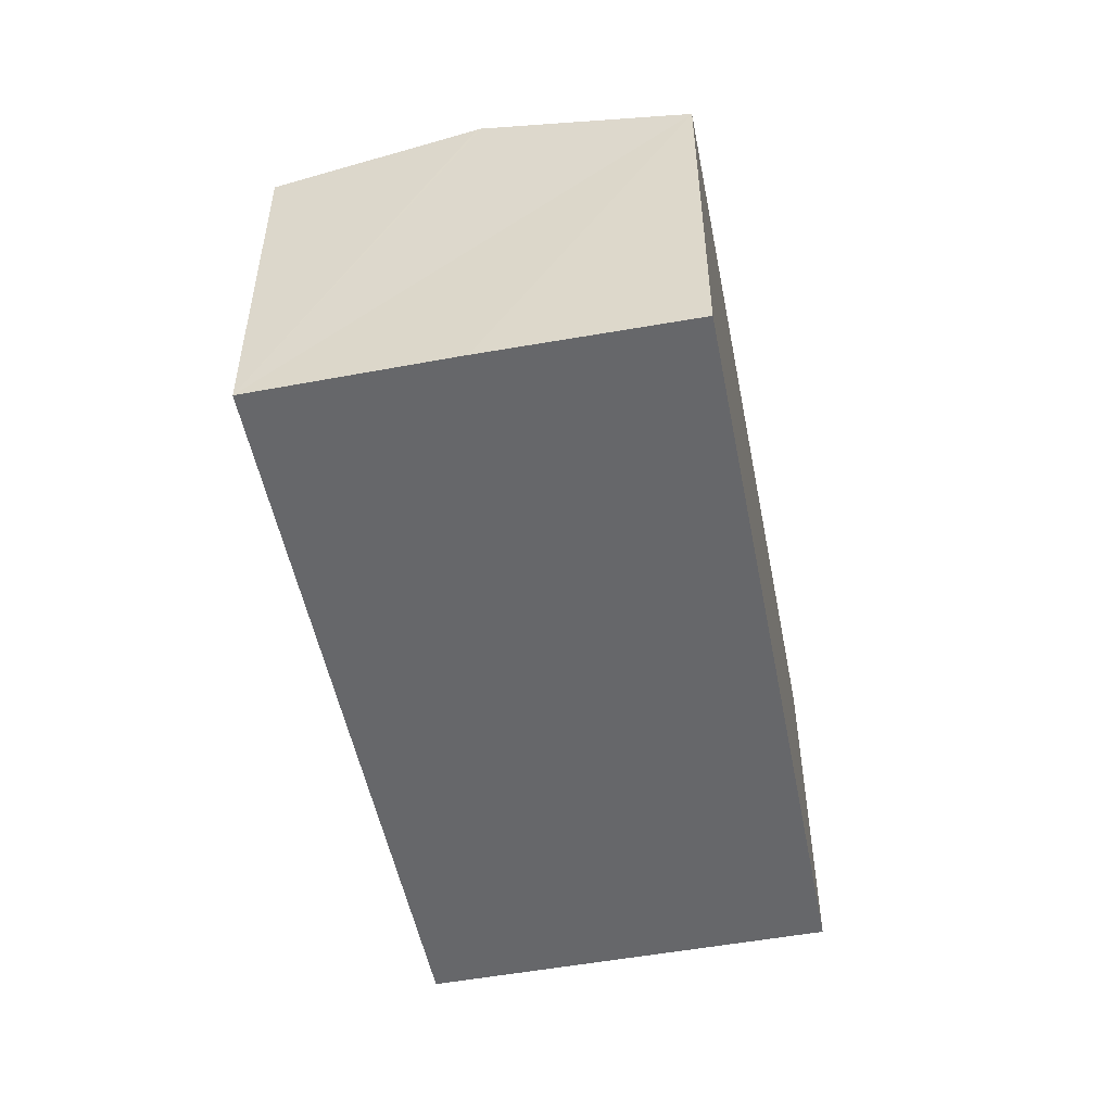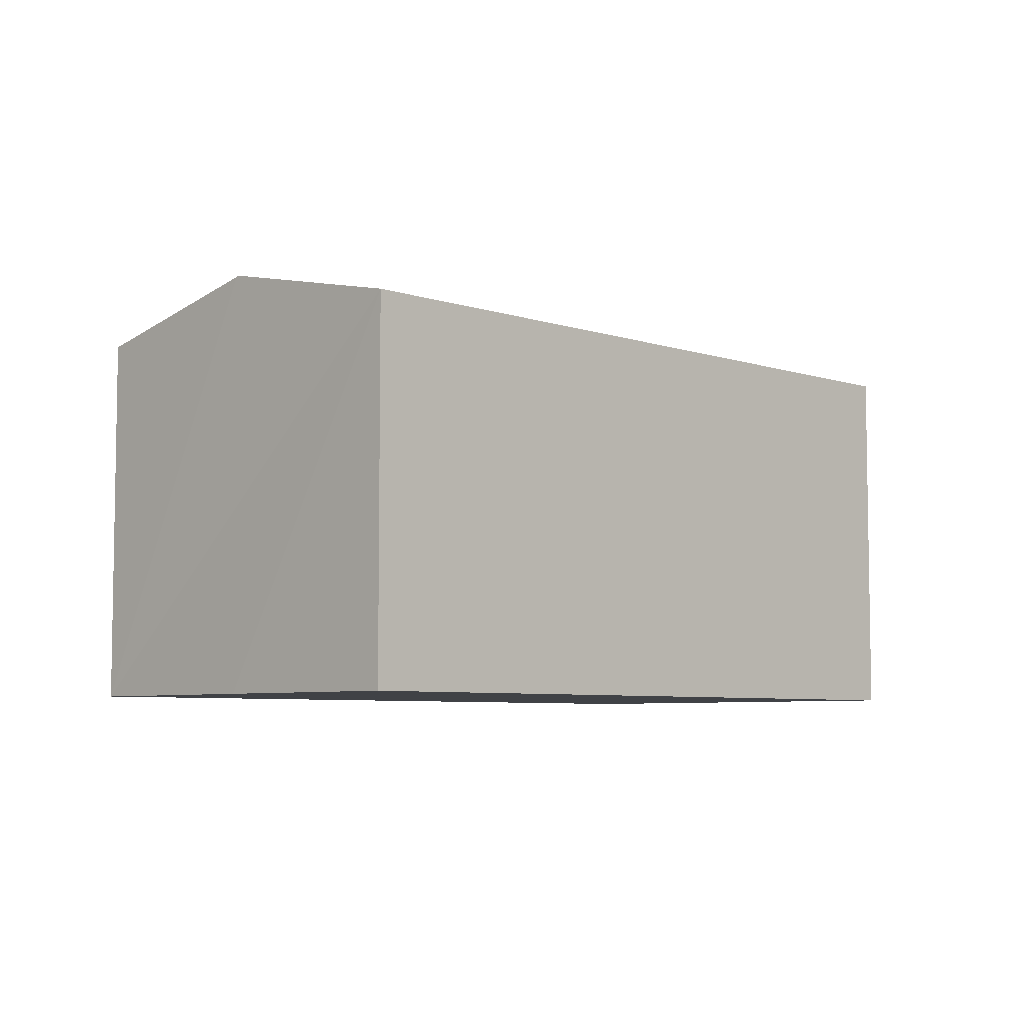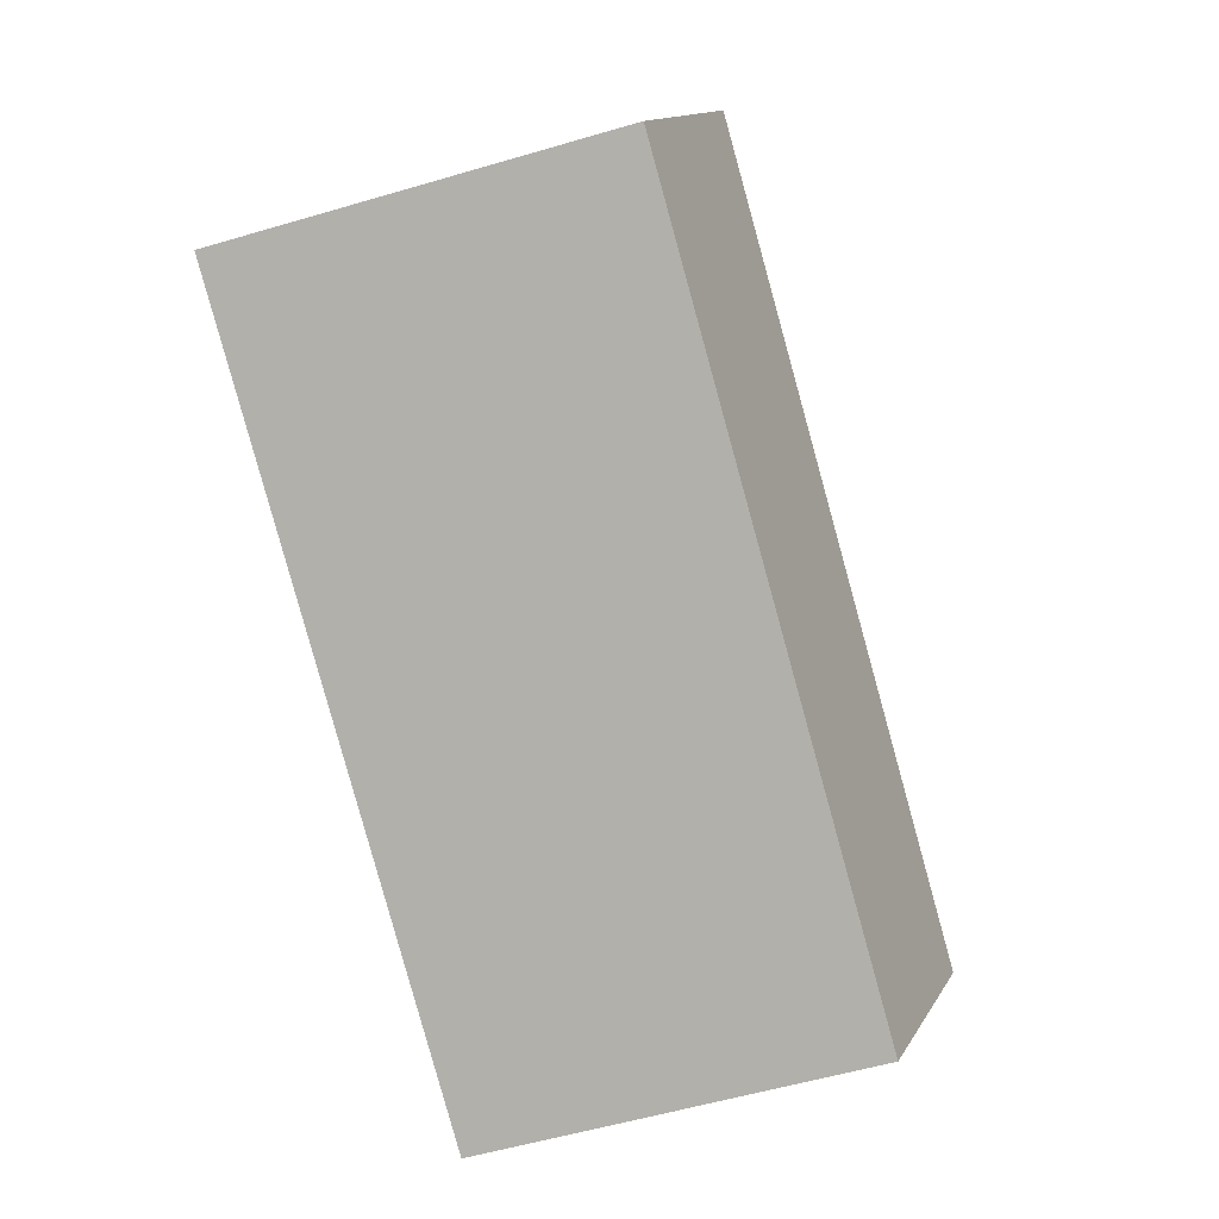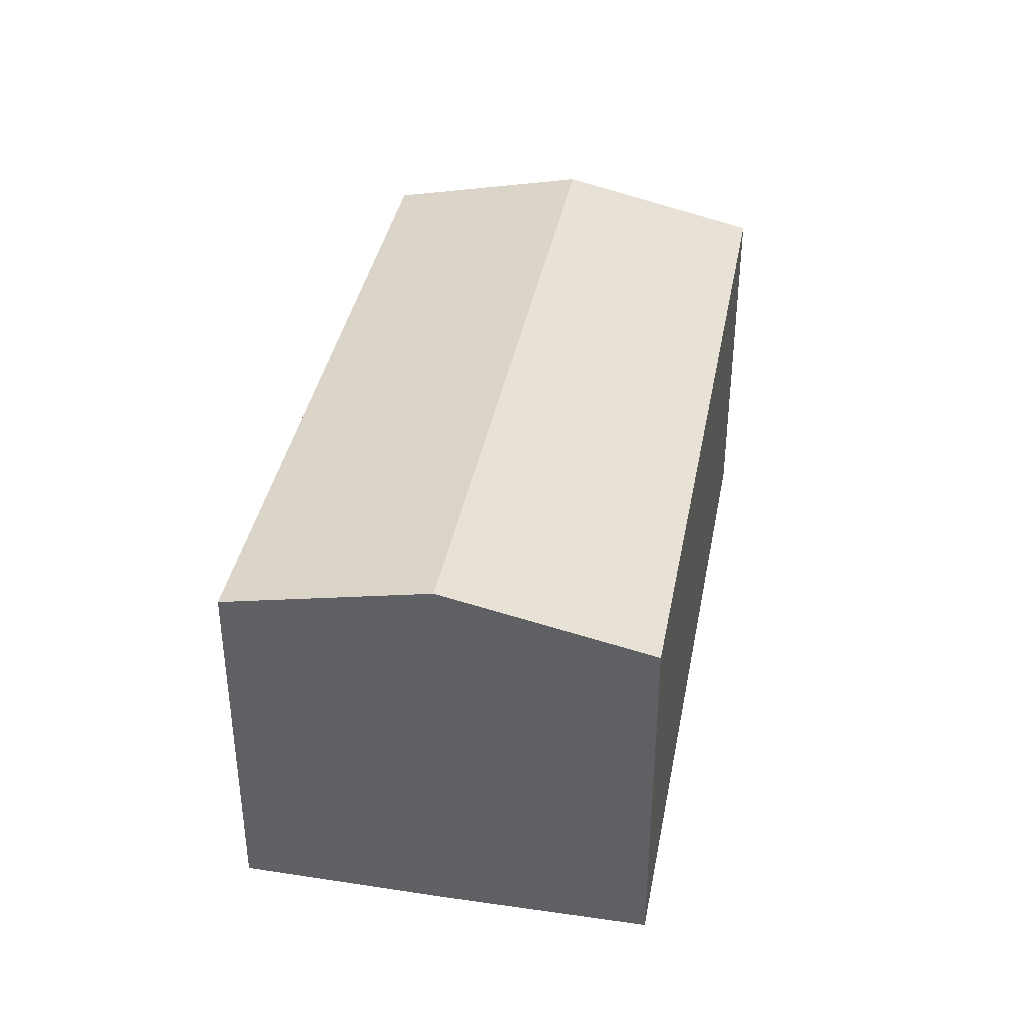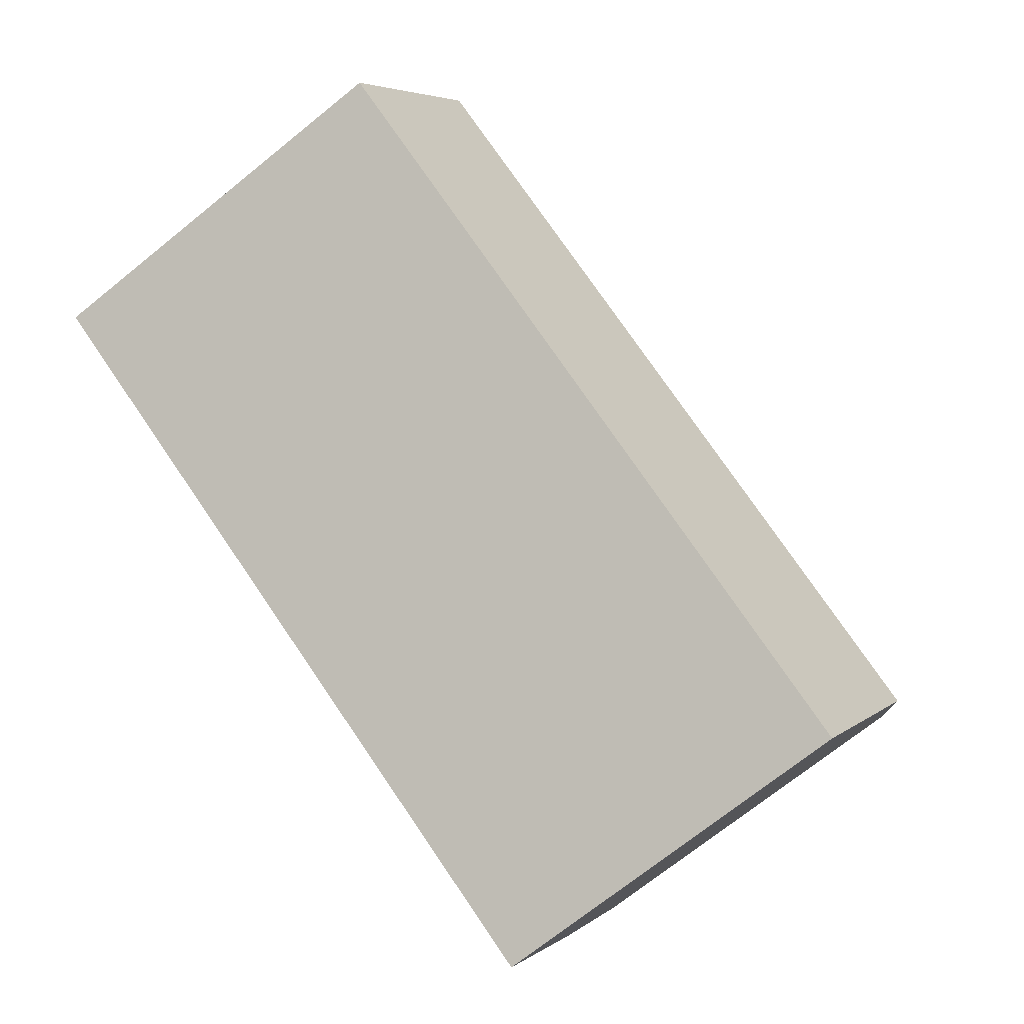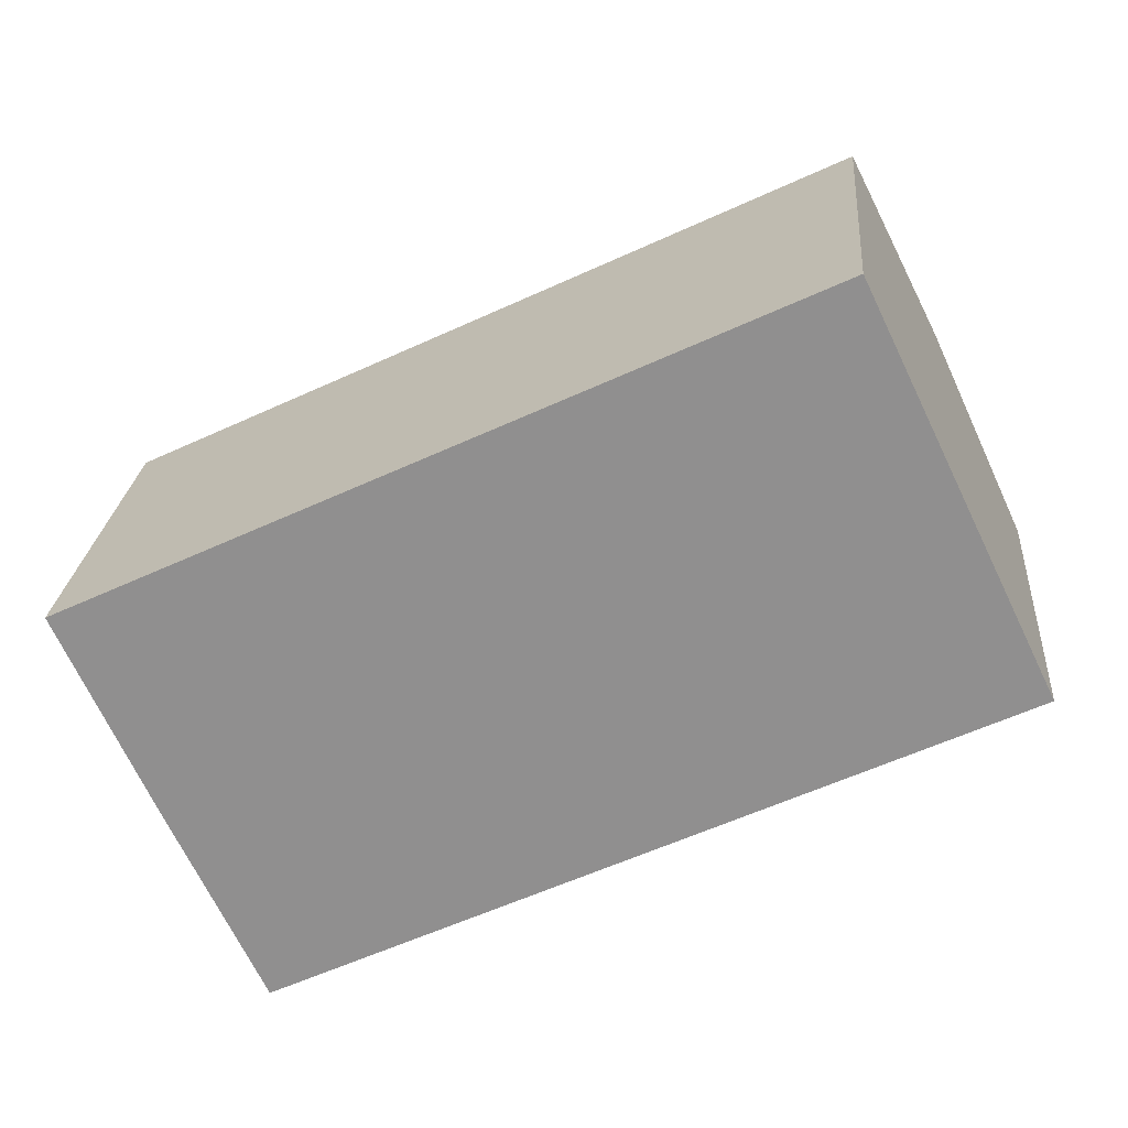
<metadata>
{"format":"obj","ext":"obj","renderer":"f3d","projection":"perspective","resolution":1024,"background":"white","views":[{"elev":-52.1,"azim":-104.4,"up":"+Y"},{"elev":-6.1,"azim":-70.8,"up":"+Y"},{"elev":-55.8,"azim":107.2,"up":"+Z"},{"elev":38.6,"azim":-104.9,"up":"+Y"},{"elev":-71.9,"azim":128.8,"up":"+Z"},{"elev":23.9,"azim":4.8,"up":"+Z"}]}
</metadata>
<code>
v  24.01 12.7 4.399
v  2.786 12.68 -5.945
v  2.736 12.7 -5.838
v  5.519 11.33 -11.58
v  26.78 11.33 -1.35
v  0 11.32 6.932e-16
v  21.26 11.34 10.11
v  5.519 7.091e-16 -11.58
v  2.736 3.575e-16 -5.838
v  0 0 0
v  2.786 3.64e-16 -5.945
v  21.26 -6.193e-16 10.11
v  26.78 8.266e-17 -1.35
v  24.01 -2.694e-16 4.399
g defaultobject
f 1 2 3
f 2 1 4
f 4 1 5
f 6 1 3
f 1 6 7
f 8 2 4
f 2 8 3
f 3 8 6
f 6 8 9
f 6 9 10
f 9 8 11
f 6 12 7
f 12 6 10
f 12 1 7
f 1 12 5
f 5 12 13
f 13 12 14
f 13 4 5
f 4 13 8
f 9 12 10
f 12 9 11
f 12 11 8
f 12 8 14
f 14 8 13

</code>
